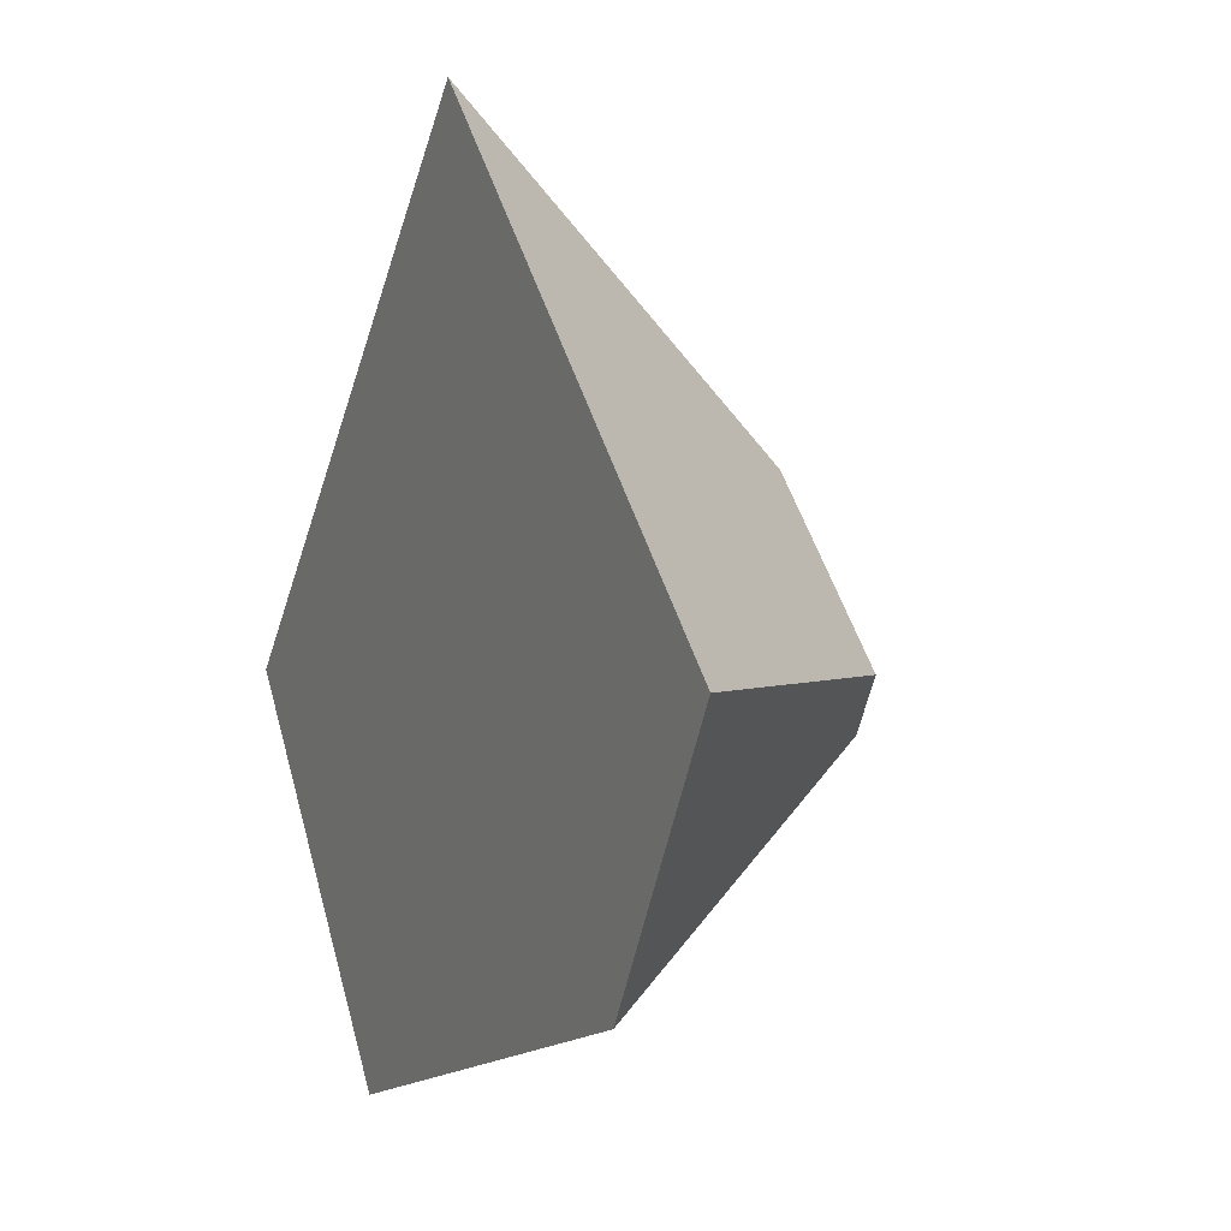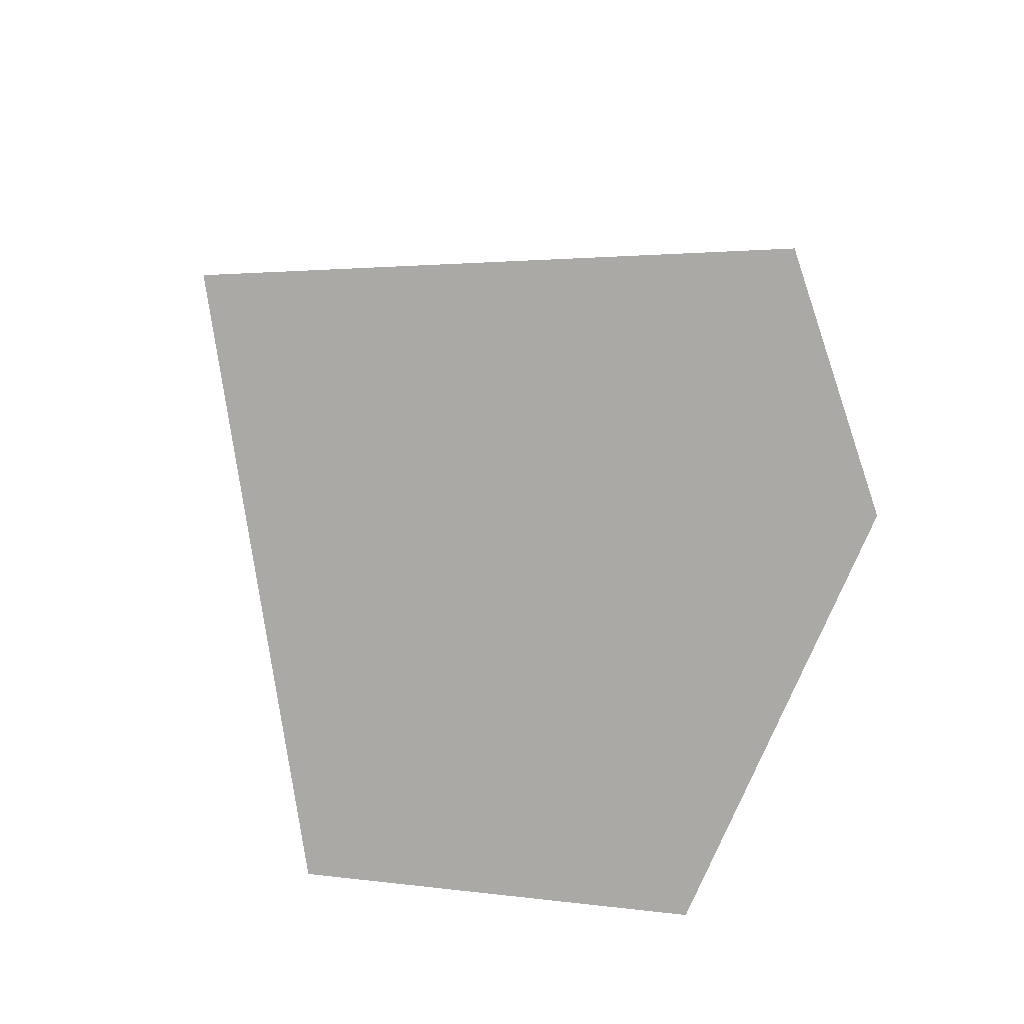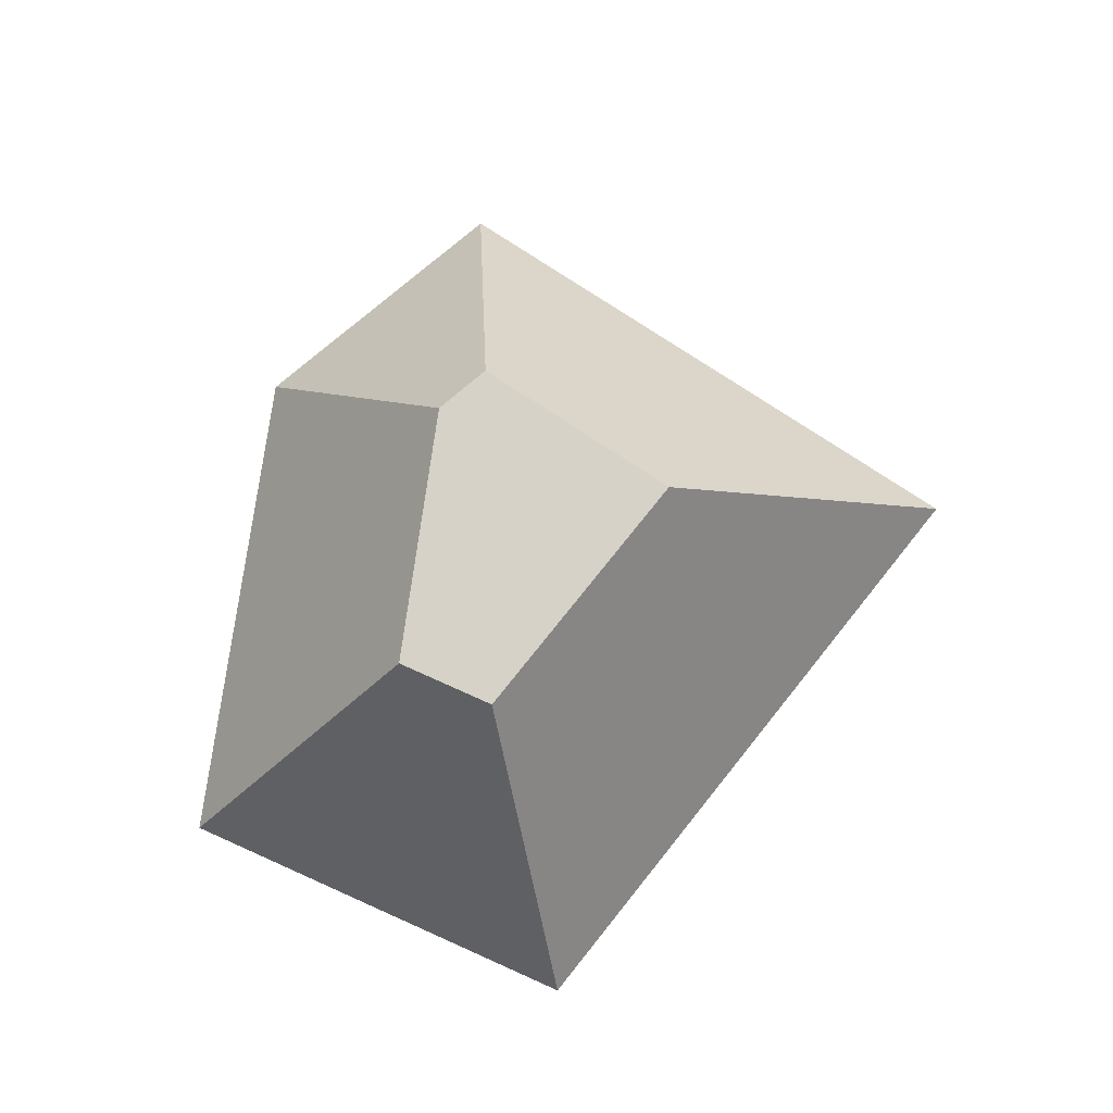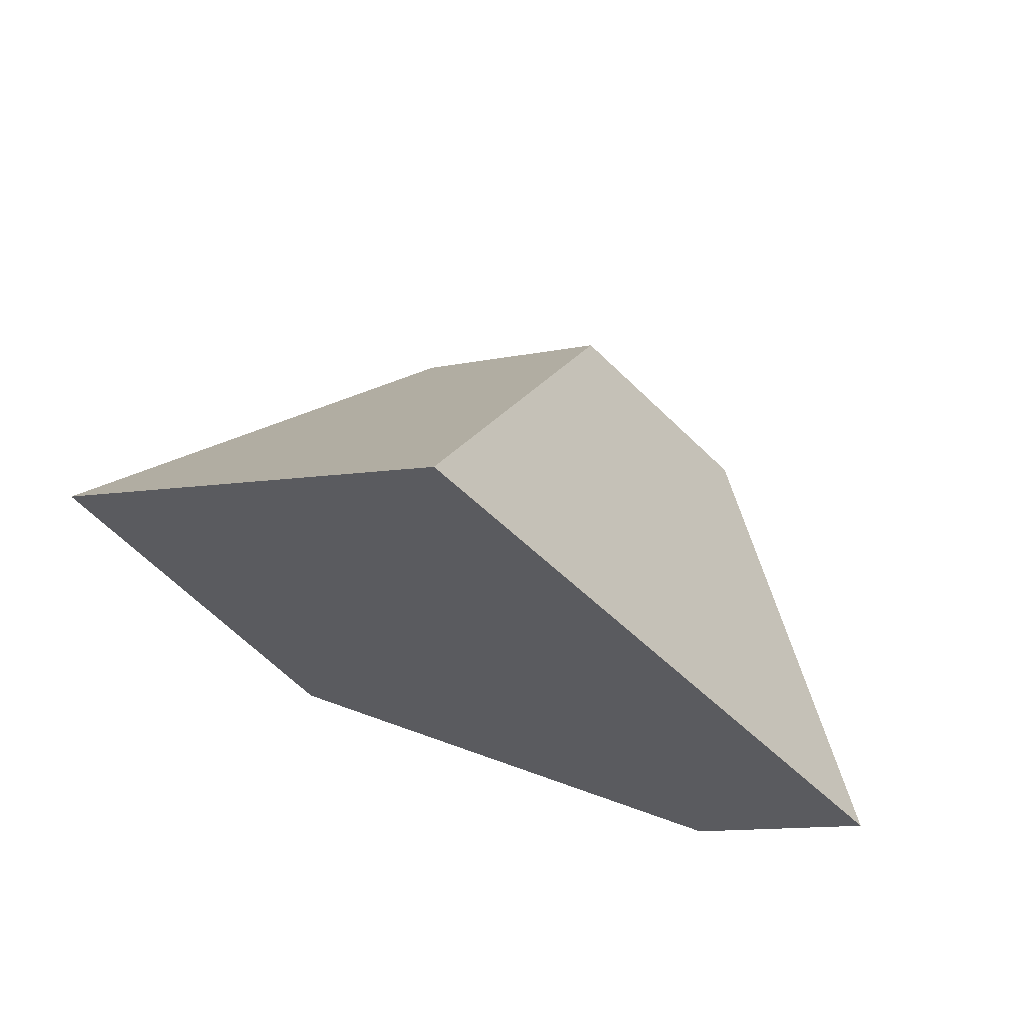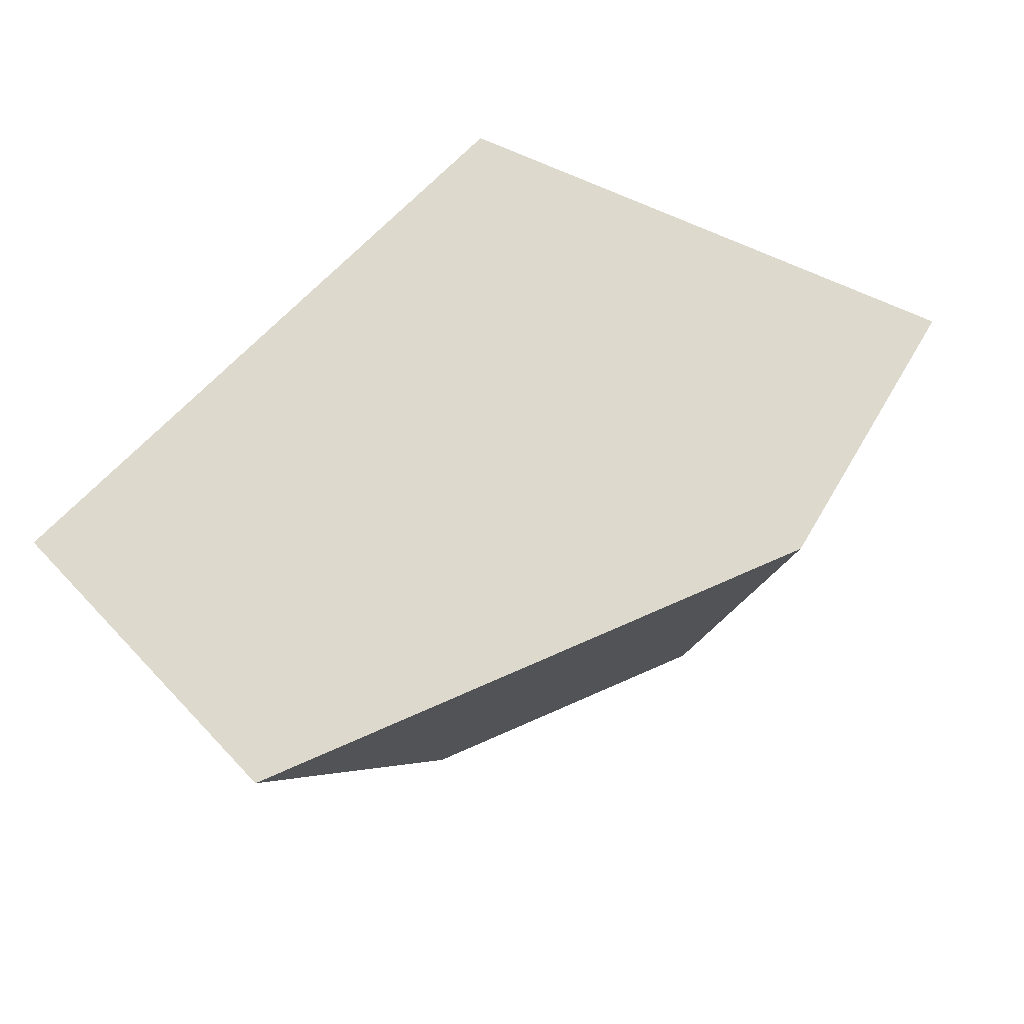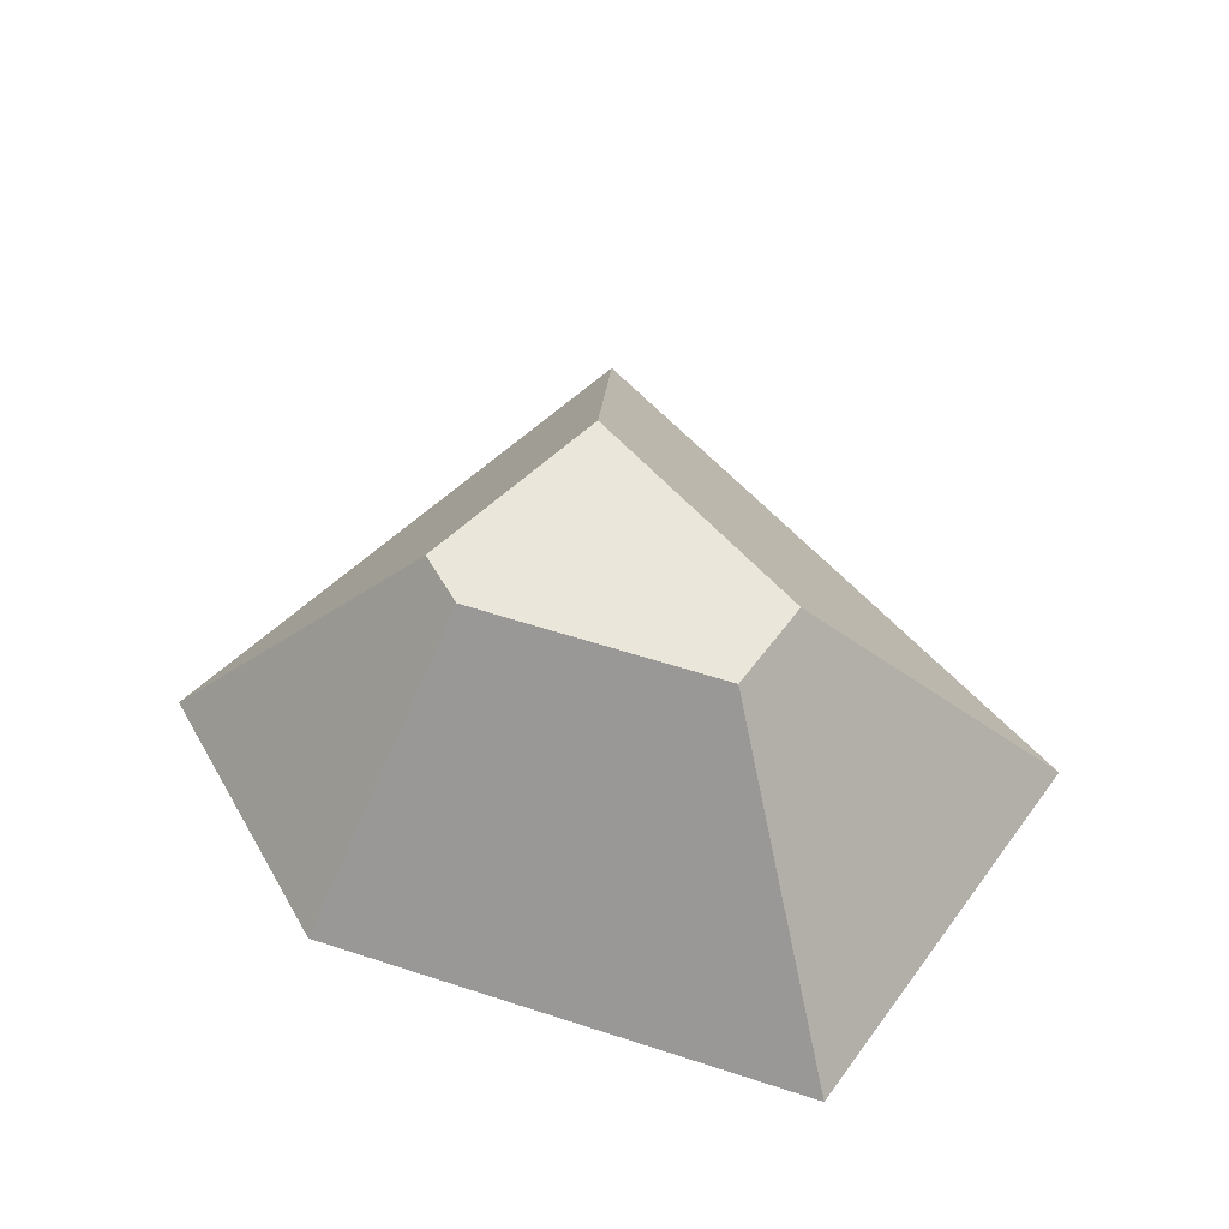
<metadata>
{"format":"obj","ext":"obj","renderer":"f3d","projection":"perspective","resolution":1024,"background":"white","views":[{"elev":6.6,"azim":63.2,"up":"+Z"},{"elev":-75.4,"azim":47.6,"up":"+Y"},{"elev":77.5,"azim":-101.6,"up":"+Y"},{"elev":68.3,"azim":25.3,"up":"+Z"},{"elev":-46.3,"azim":13.3,"up":"+Z"},{"elev":54.8,"azim":179.6,"up":"+Y"}]}
</metadata>
<code>
o Mesh1_Group1_Model.013
v 0.5168 0.34 -0.3655
v 0 0 -0.6013
v 0.5 0 0
v 0.3115 0.34 -0.6124
v 0.3783 0.34 -0.7054
v 0.6614 0.34 -0.6047
v 0.6949 0.34 -0.5436
v 1 0 -0.5
v 0.8326 0 -0.8055
v 0.2862 0 -1
f 1 2 3
f 2 1 4
f 1 8 7
f 8 1 3
f 3 9 8
f 3 10 9
f 10 3 2
f 4 10 2
f 10 4 5
f 5 9 10
f 9 5 6
f 7 9 6
f 9 7 8
f 1 5 4
f 5 1 6
f 6 1 7

</code>
